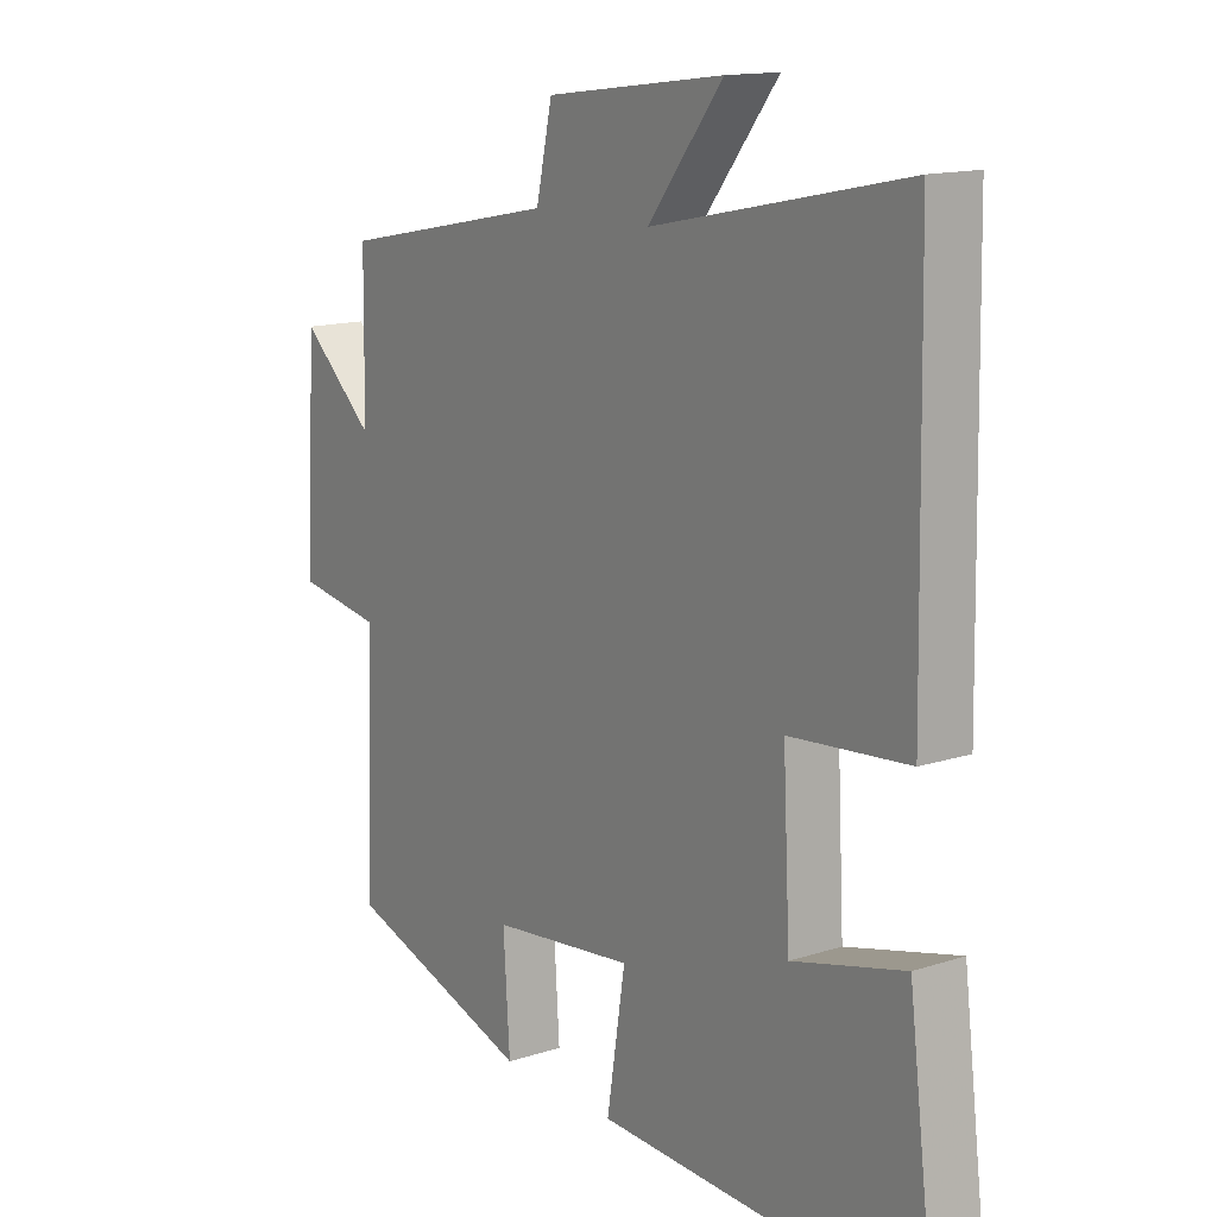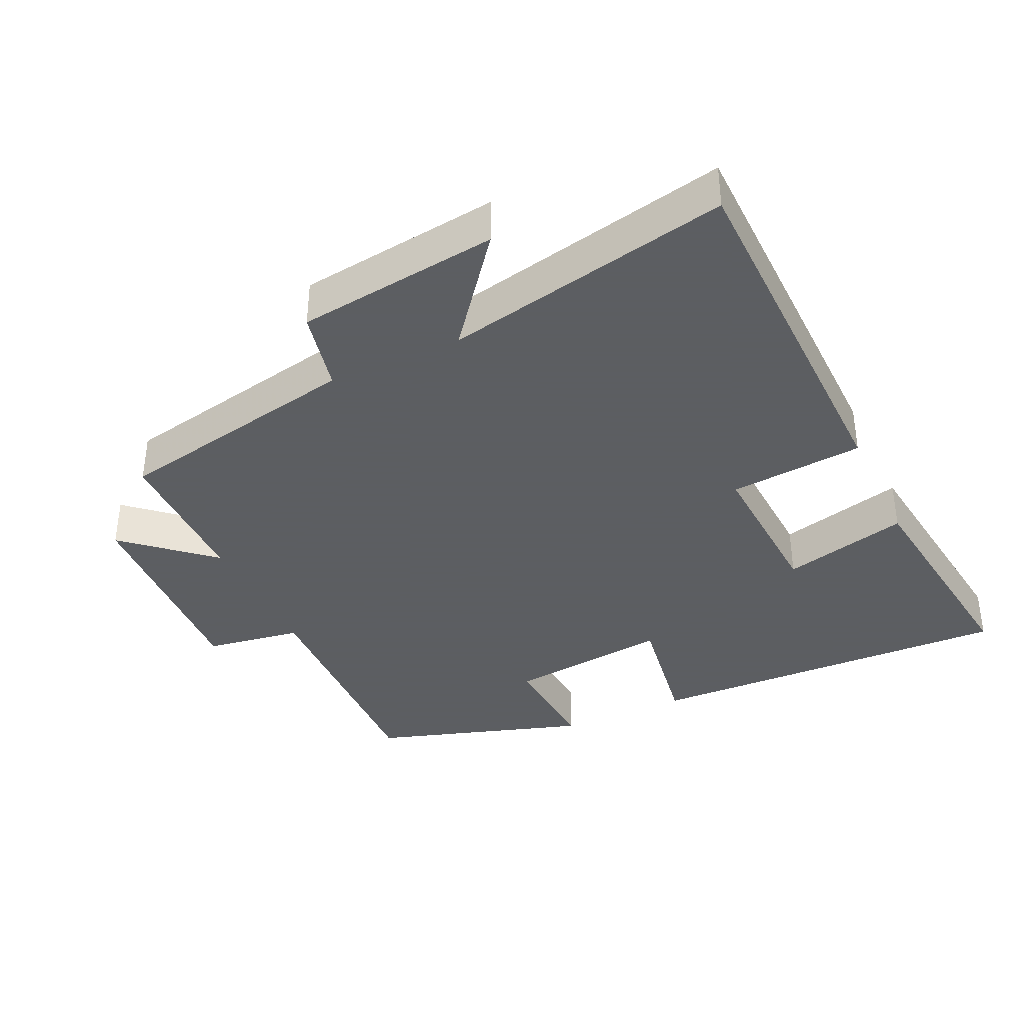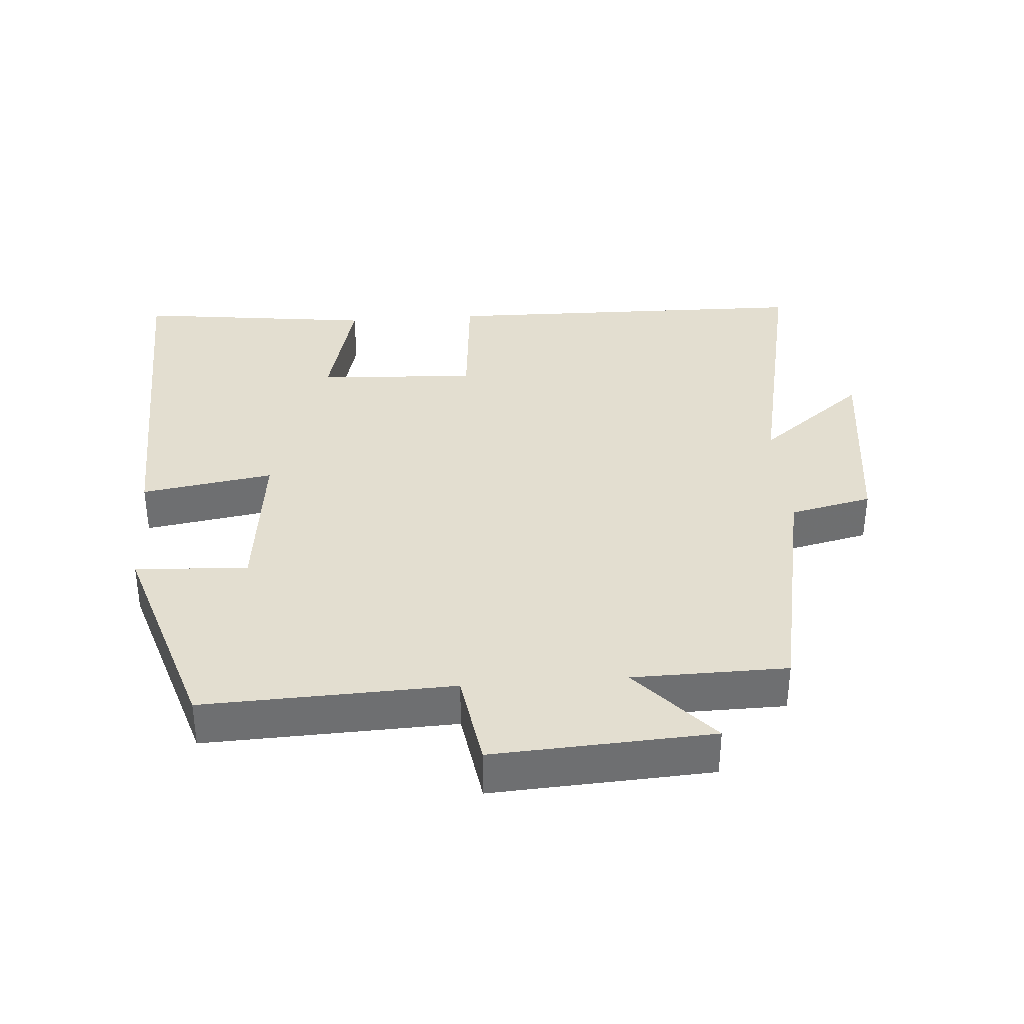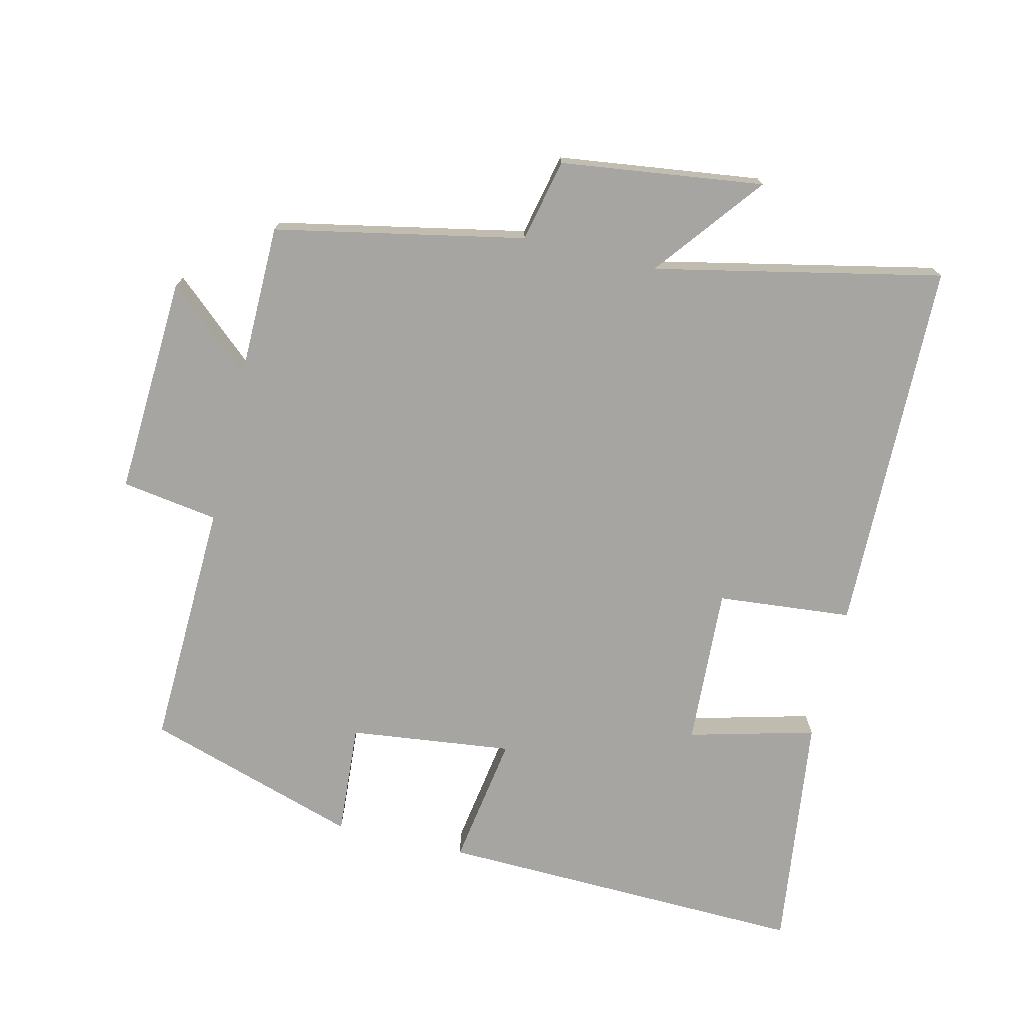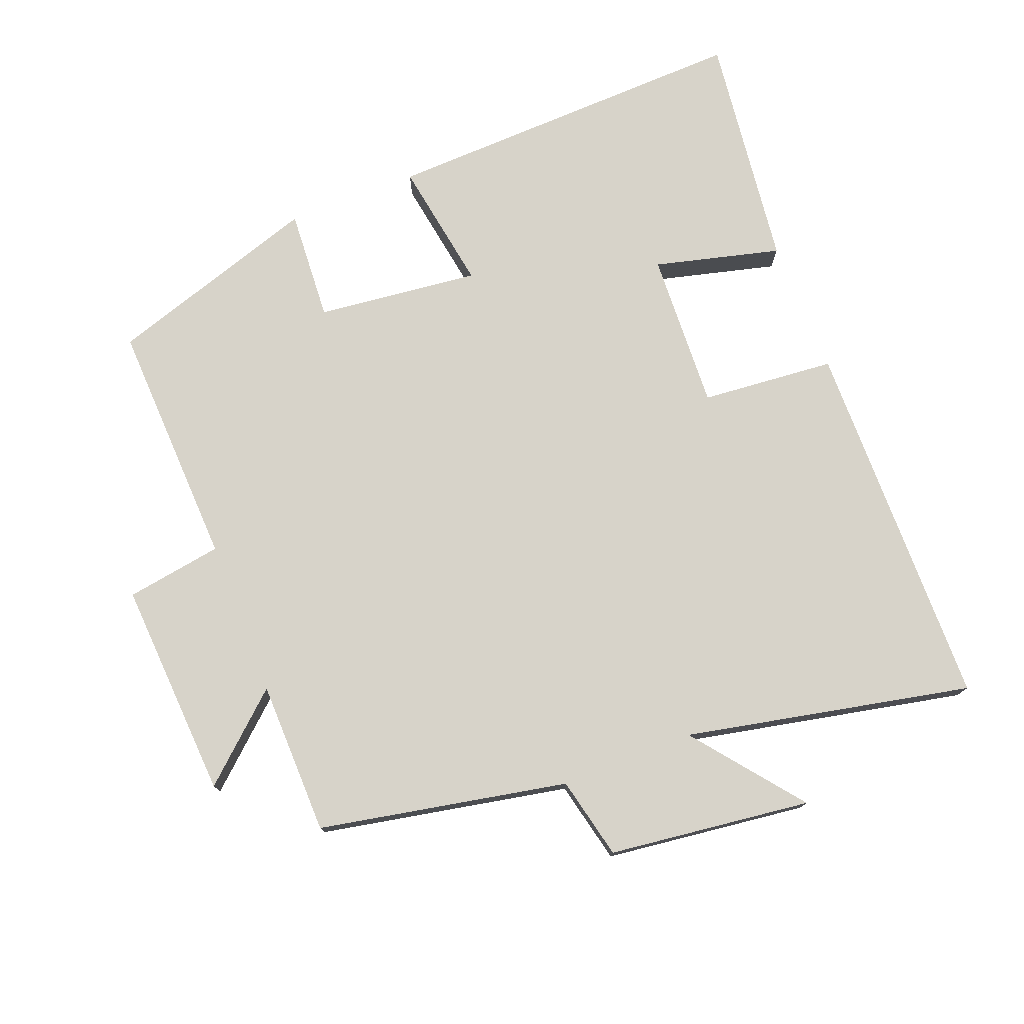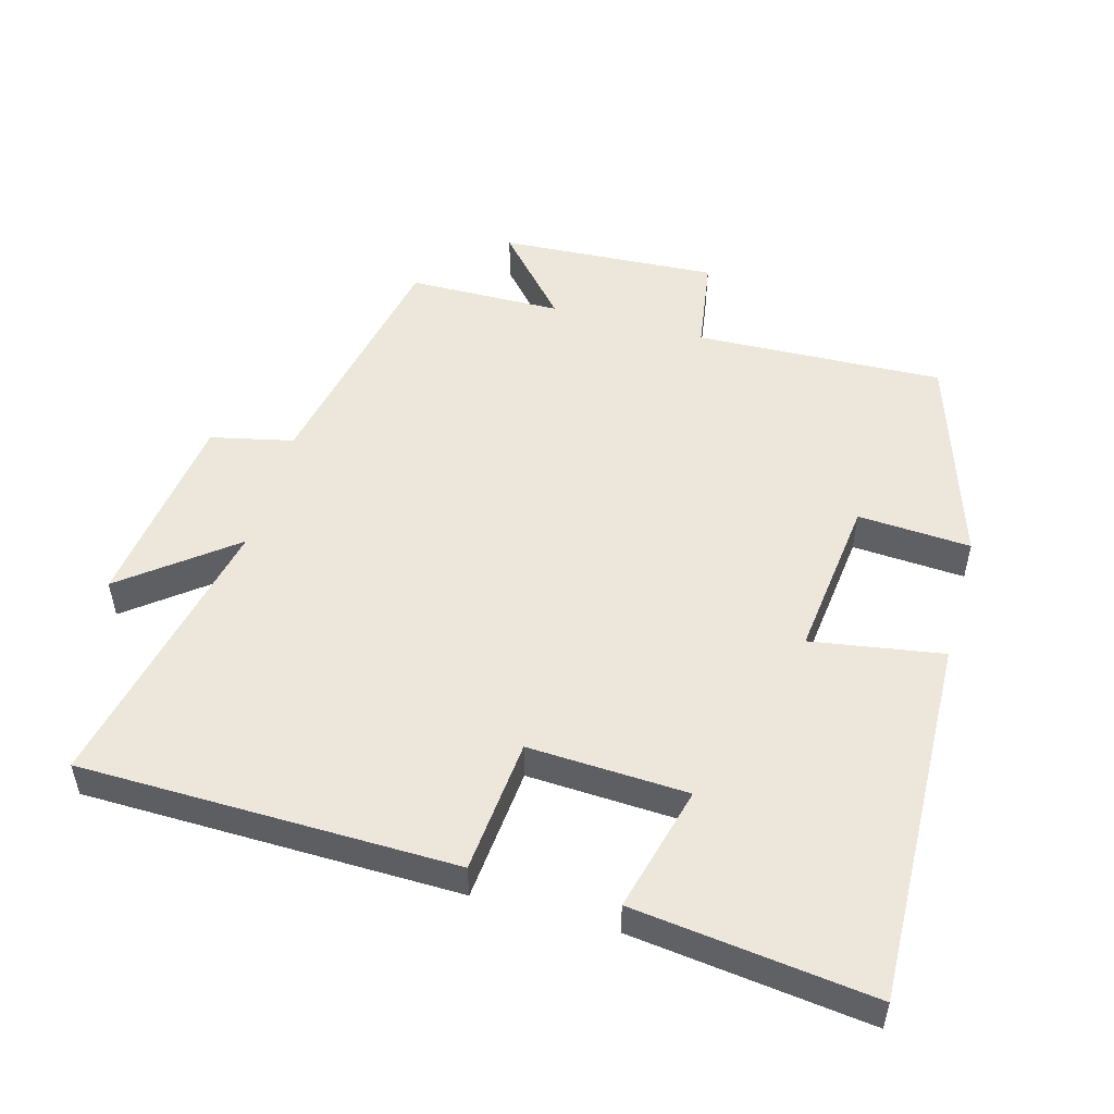
<metadata>
{"format":"obj","ext":"obj","renderer":"f3d","projection":"perspective","resolution":1024,"background":"white","views":[{"elev":14.3,"azim":54.7,"up":"+Z"},{"elev":-37.4,"azim":25.0,"up":"+Y"},{"elev":35.8,"azim":-94.3,"up":"+Y"},{"elev":-73.7,"azim":-13.3,"up":"+Y"},{"elev":76.1,"azim":-21.5,"up":"+Y"},{"elev":51.2,"azim":105.5,"up":"+Y"}]}
</metadata>
<code>
v -0.513 0.07 -0.4
v -0.5 0.07 -0.034
v -0.642 0.07 -0.012
v -0.624 0.07 0.31
v -0.5 0.07 0.2
v -0.497 0.07 0.427
v -0.131 0.07 0.5
v -0.104 0.07 0.621
v 0.194 0.07 0.659
v 0.069 0.07 0.5
v 0.49 0.07 0.589
v 0.5 0.07 0.038
v 0.302 0.07 0.02
v 0.314 0.07 -0.214
v 0.5 0.07 -0.166
v 0.544 0.07 -0.516
v -0.001 0.07 -0.5
v 0.03 0.07 -0.306
v -0.21 0.07 -0.334
v -0.199 0.07 -0.5
v -0.513 0 -0.4
v -0.5 0 -0.034
v -0.642 0 -0.012
v -0.624 0 0.31
v -0.5 0 0.2
v -0.497 0 0.427
v -0.131 0 0.5
v -0.104 0 0.621
v 0.194 0 0.659
v 0.069 0 0.5
v 0.49 0 0.589
v 0.5 0 0.038
v 0.302 0 0.02
v 0.314 0 -0.214
v 0.5 0 -0.166
v 0.544 0 -0.516
v -0.001 0 -0.5
v 0.03 0 -0.306
v -0.21 0 -0.334
v -0.199 0 -0.5
f 19 20 1 2
f 18 19 2
f 15 16 17 18
f 14 15 18
f 13 14 18 2
f 10 11 12 13
f 10 13 2 3
f 7 8 9 10
f 5 6 7 10
f 5 10 3
f 3 4 5
f 22 21 40 39
f 22 39 38
f 38 37 36 35
f 38 35 34
f 22 38 34 33
f 33 32 31 30
f 23 22 33 30
f 30 29 28 27
f 30 27 26 25
f 23 30 25
f 25 24 23
f 1 21 22 2
f 2 22 23 3
f 3 23 24 4
f 4 24 25 5
f 5 25 26 6
f 6 26 27 7
f 7 27 28 8
f 8 28 29 9
f 9 29 30 10
f 10 30 31 11
f 11 31 32 12
f 12 32 33 13
f 13 33 34 14
f 14 34 35 15
f 15 35 36 16
f 16 36 37 17
f 17 37 38 18
f 18 38 39 19
f 19 39 40 20
f 20 40 21 1

</code>
